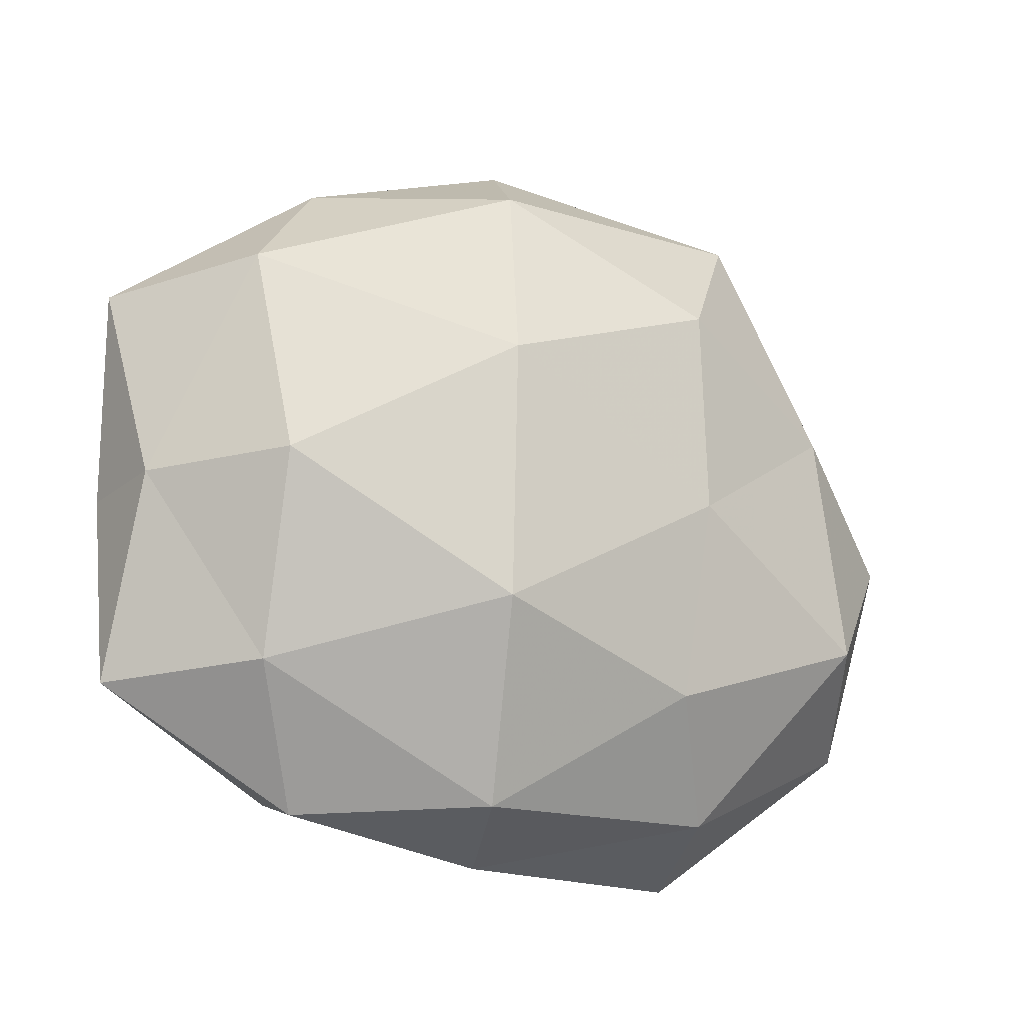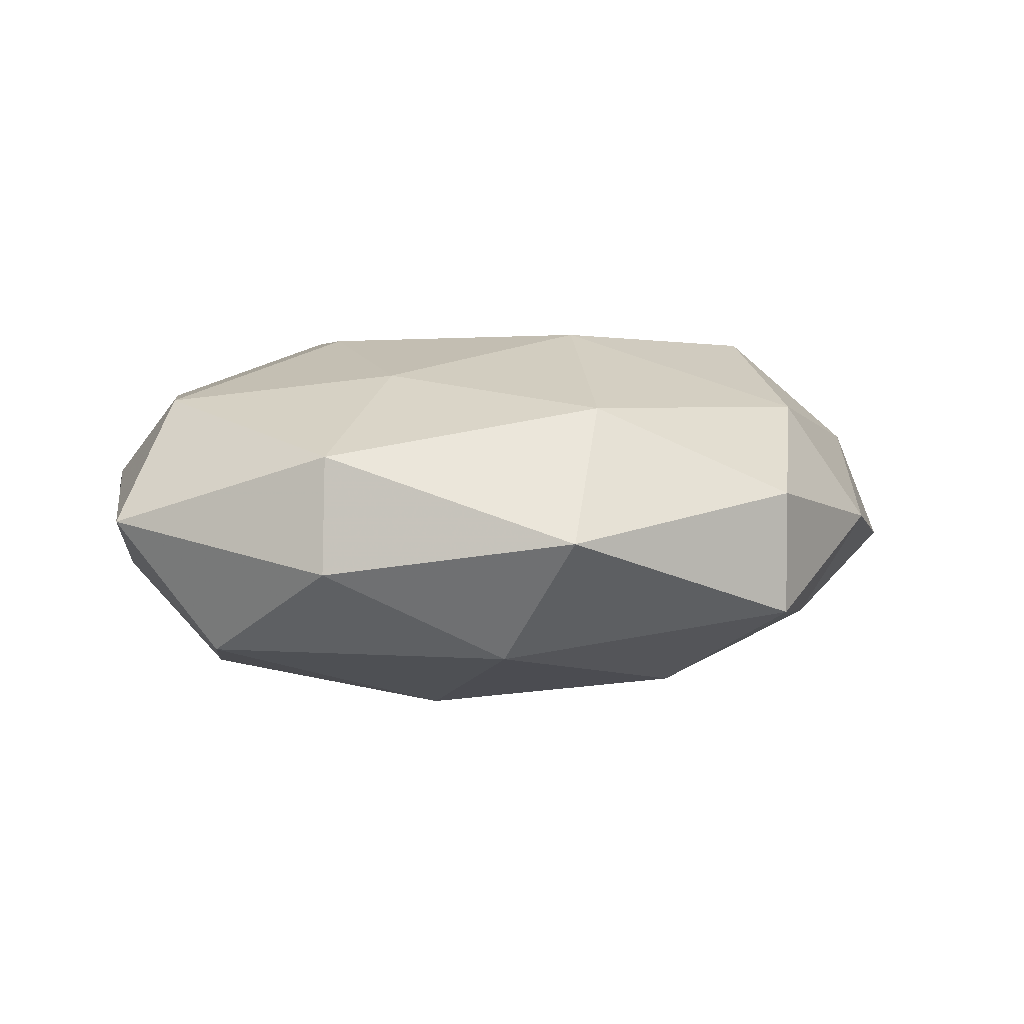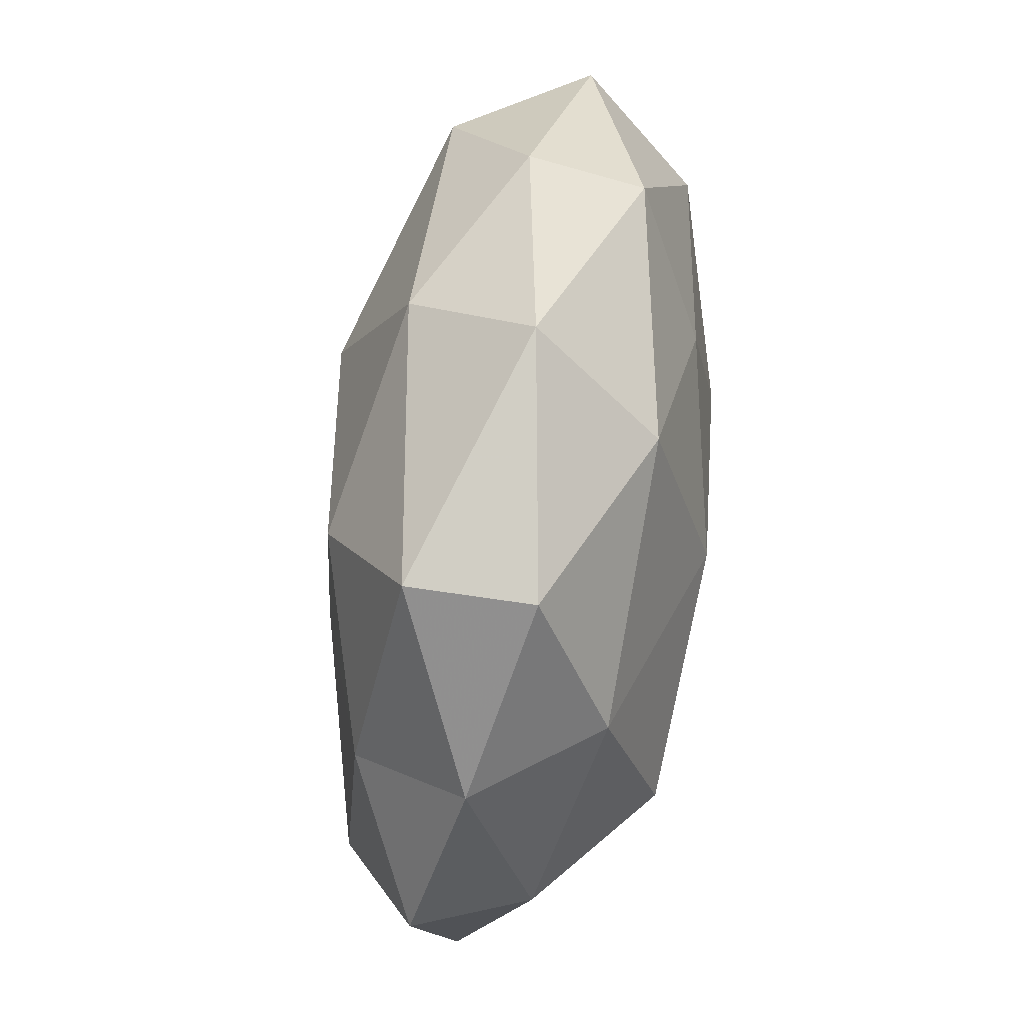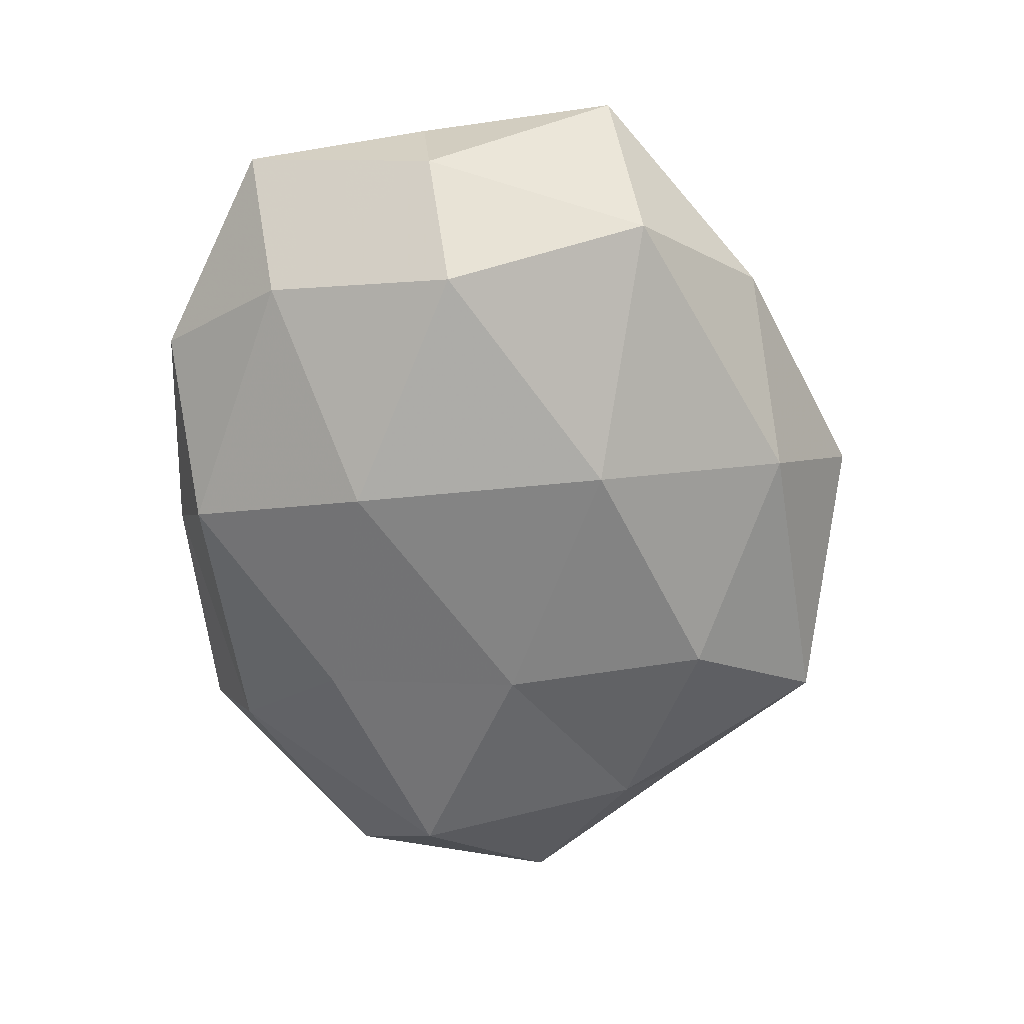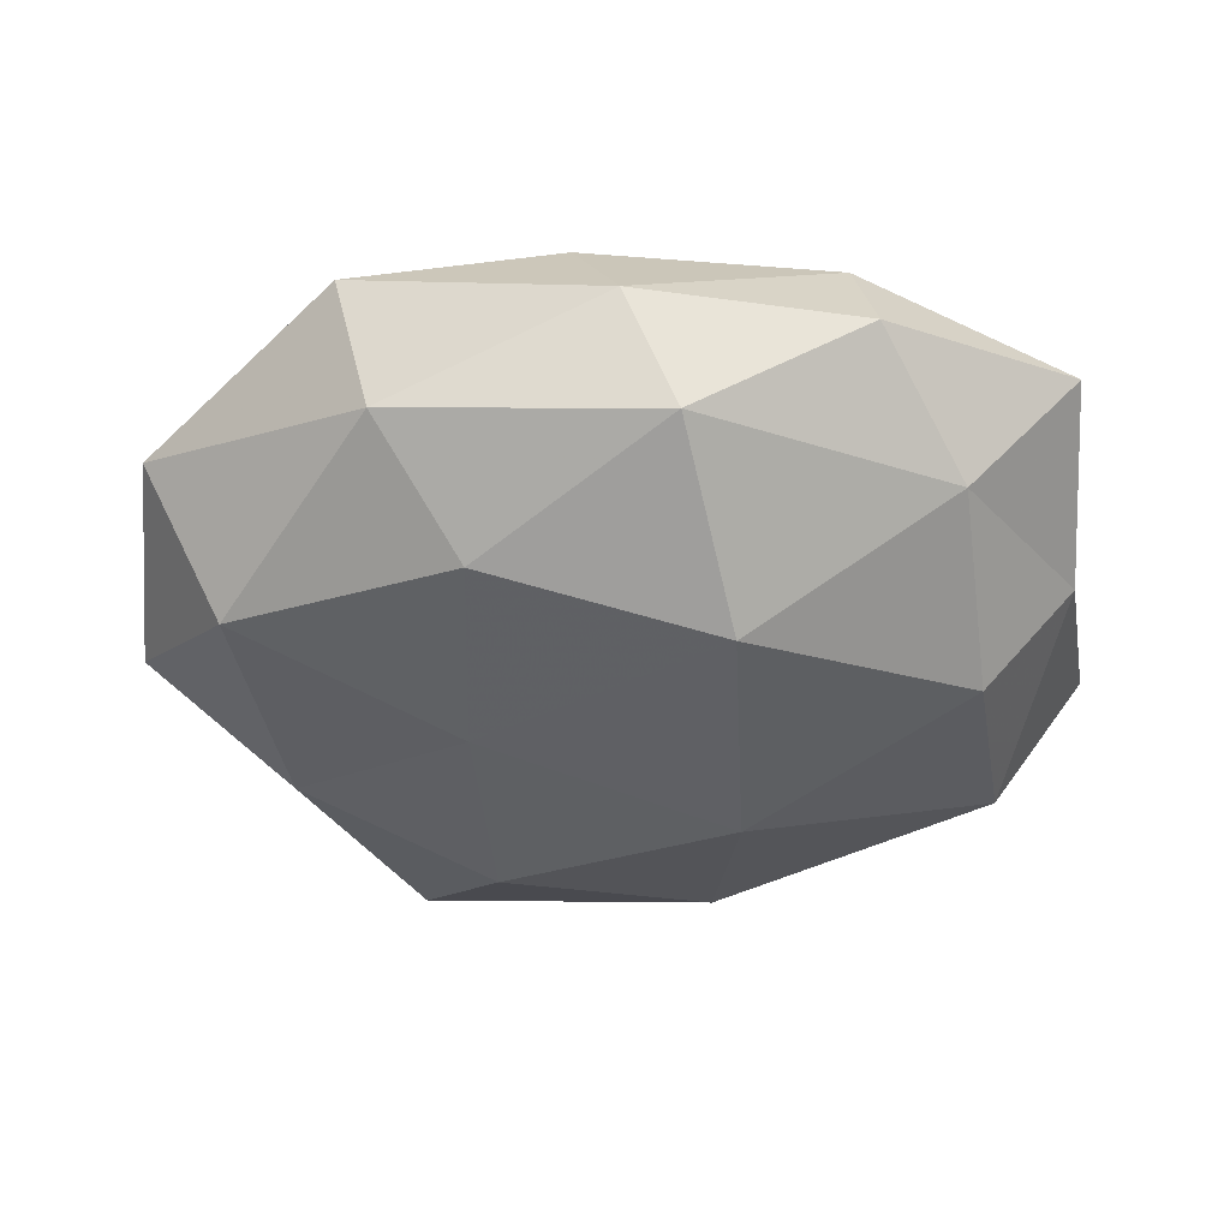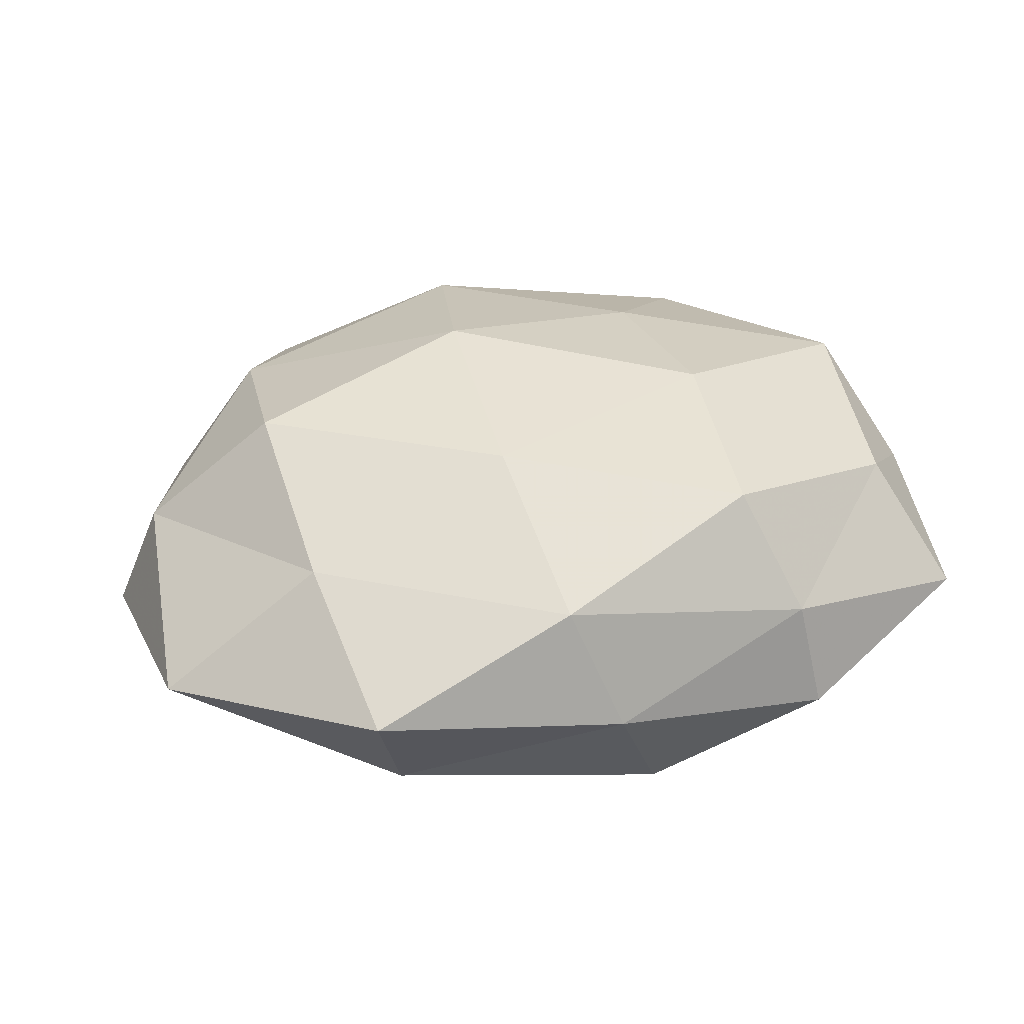
<metadata>
{"format":"obj","ext":"obj","renderer":"f3d","projection":"perspective","resolution":1024,"background":"white","views":[{"elev":-15.5,"azim":149.6,"up":"+Y"},{"elev":7.8,"azim":169.1,"up":"+Z"},{"elev":65.4,"azim":-82.1,"up":"+Y"},{"elev":-66.8,"azim":97.4,"up":"+Z"},{"elev":-47.6,"azim":6.1,"up":"+Z"},{"elev":36.5,"azim":-10.5,"up":"+Z"}]}
</metadata>
<code>
v 0.0469 -0.001557 -0.006302
v 0.01964 -0.02701 0.02018
v -0.0285 0.03757 0.005823
v -0.04857 -0.00158 0.008175
v 0.01961 -0.003352 0.02191
v 0.04025 -0.01568 0.01412
v 0.04818 -0.02376 0.001032
v 0.02551 -0.03448 0.008107
v -0.03432 0.01965 0.01439
v -0.0228 -0.03569 -0.009188
v -0.04143 -0.01403 -0.01498
v 0.009787 0.01444 -0.02268
v -0.008435 0.01032 0.02316
v 0.04149 0.01033 0.0156
v -0.03888 0.01276 -0.013
v 0.005126 0.03663 -0.01292
v 0.01138 -0.0147 -0.02419
v -0.04436 0.01974 0.0003055
v 0.04793 -0.002449 0.00555
v -0.03061 -0.02278 0.01264
v 0.04895 0.0207 0.002164
v -0.01749 0.0001998 -0.0204
v 0.03758 0.02301 -0.01322
v 0.03523 -0.02216 -0.01266
v -0.02848 0.03797 -0.008282
v 0.02781 -0.03719 -0.004036
v 0.0261 0.03617 -0.002482
v 0.0254 0.03348 0.01078
v -0.03394 -0.002675 0.02074
v -0.002822 -0.03657 0.01311
v 0.03583 -0.0004638 -0.01938
v -0.04888 -0.02471 -0.0009007
v -0.01468 -0.0224 -0.01885
v 0.01556 0.01783 0.01883
v -0.006831 -0.01576 0.02136
v 0.008025 -0.03606 -0.01401
v -0.0259 -0.04194 0.004024
v -0.05378 -0.000541 -0.005039
v -0.01769 0.02389 -0.01887
v -0.006336 0.03424 0.0159
v 0.002706 -0.04117 -0.0002998
v -0.001101 0.04613 0.001819
f 6 5 2
f 6 2 8
f 6 8 7
f 14 5 6
f 18 9 3
f 4 9 18
f 19 7 1
f 19 6 7
f 19 14 6
f 19 1 21
f 19 21 14
f 15 22 11
f 22 12 17
f 23 12 16
f 1 23 21
f 7 24 1
f 18 3 25
f 18 25 15
f 7 8 26
f 7 26 24
f 27 23 16
f 21 23 27
f 21 28 14
f 21 27 28
f 4 29 9
f 9 29 13
f 4 20 29
f 8 2 30
f 17 12 31
f 1 31 23
f 23 31 12
f 1 24 31
f 31 24 17
f 11 10 32
f 32 20 4
f 11 33 10
f 11 22 33
f 33 22 17
f 5 34 13
f 14 34 5
f 14 28 34
f 2 5 35
f 5 13 35
f 35 13 29
f 29 20 35
f 35 30 2
f 20 30 35
f 24 36 17
f 24 26 36
f 10 33 36
f 17 36 33
f 20 37 30
f 32 10 37
f 32 37 20
f 38 15 11
f 38 4 18
f 38 18 15
f 38 32 4
f 38 11 32
f 16 12 39
f 22 39 12
f 15 39 22
f 15 25 39
f 39 25 16
f 3 9 40
f 9 13 40
f 40 13 34
f 34 28 40
f 26 8 41
f 8 30 41
f 10 36 41
f 41 36 26
f 37 10 41
f 41 30 37
f 25 3 42
f 25 42 16
f 16 42 27
f 28 27 42
f 40 42 3
f 28 42 40

</code>
